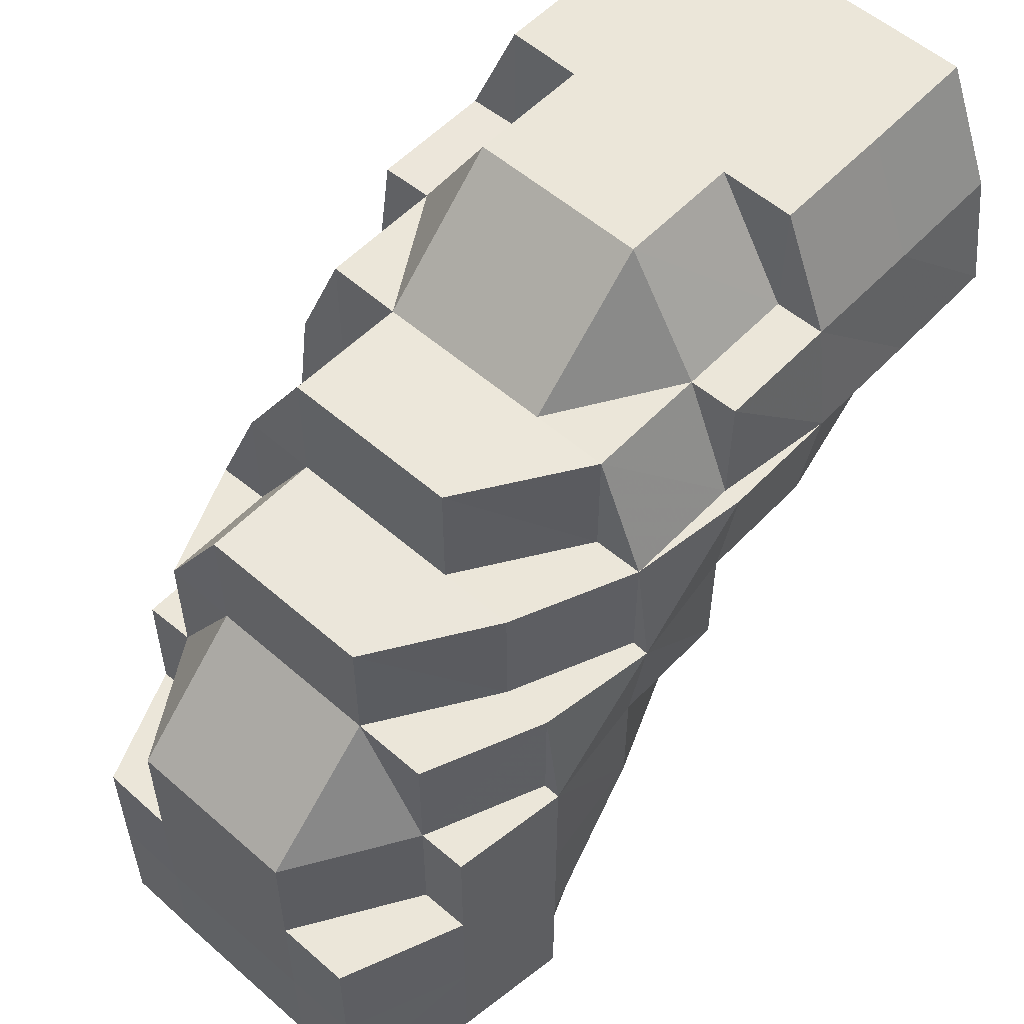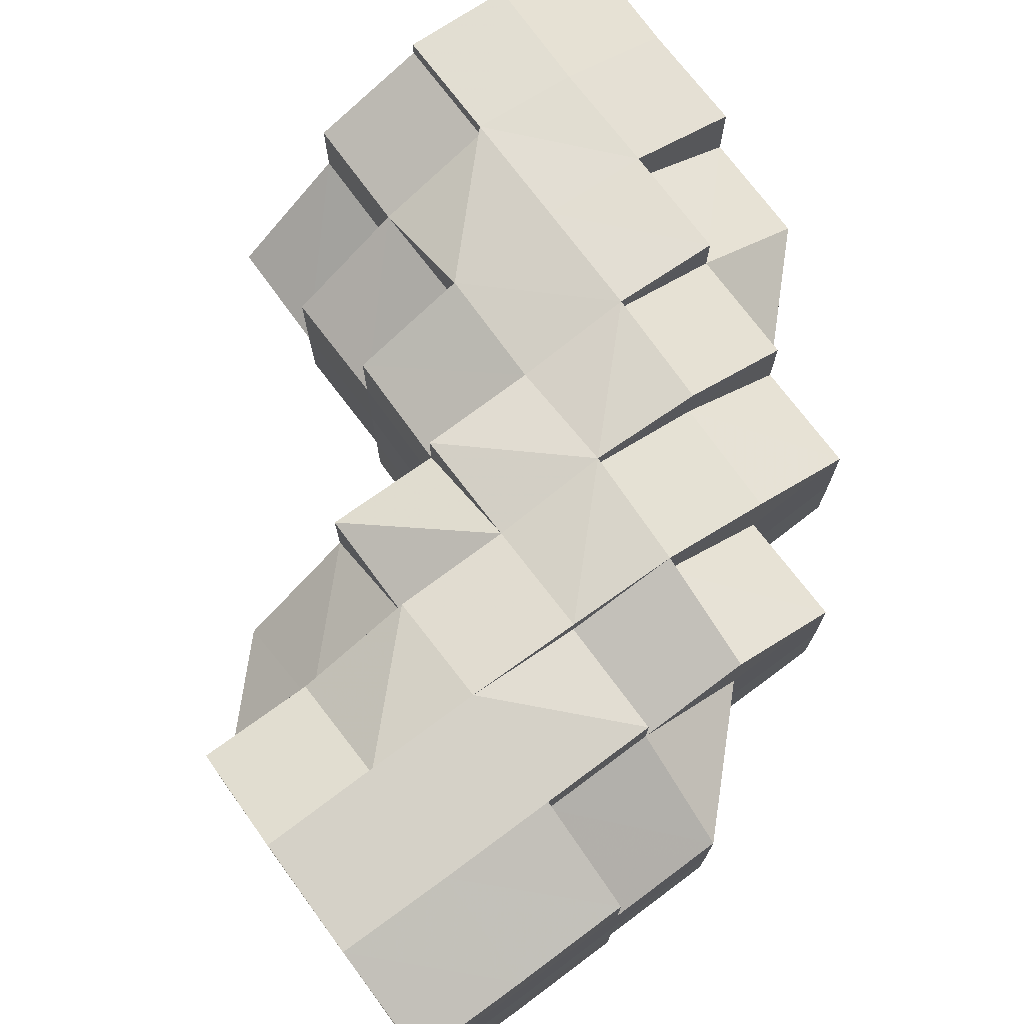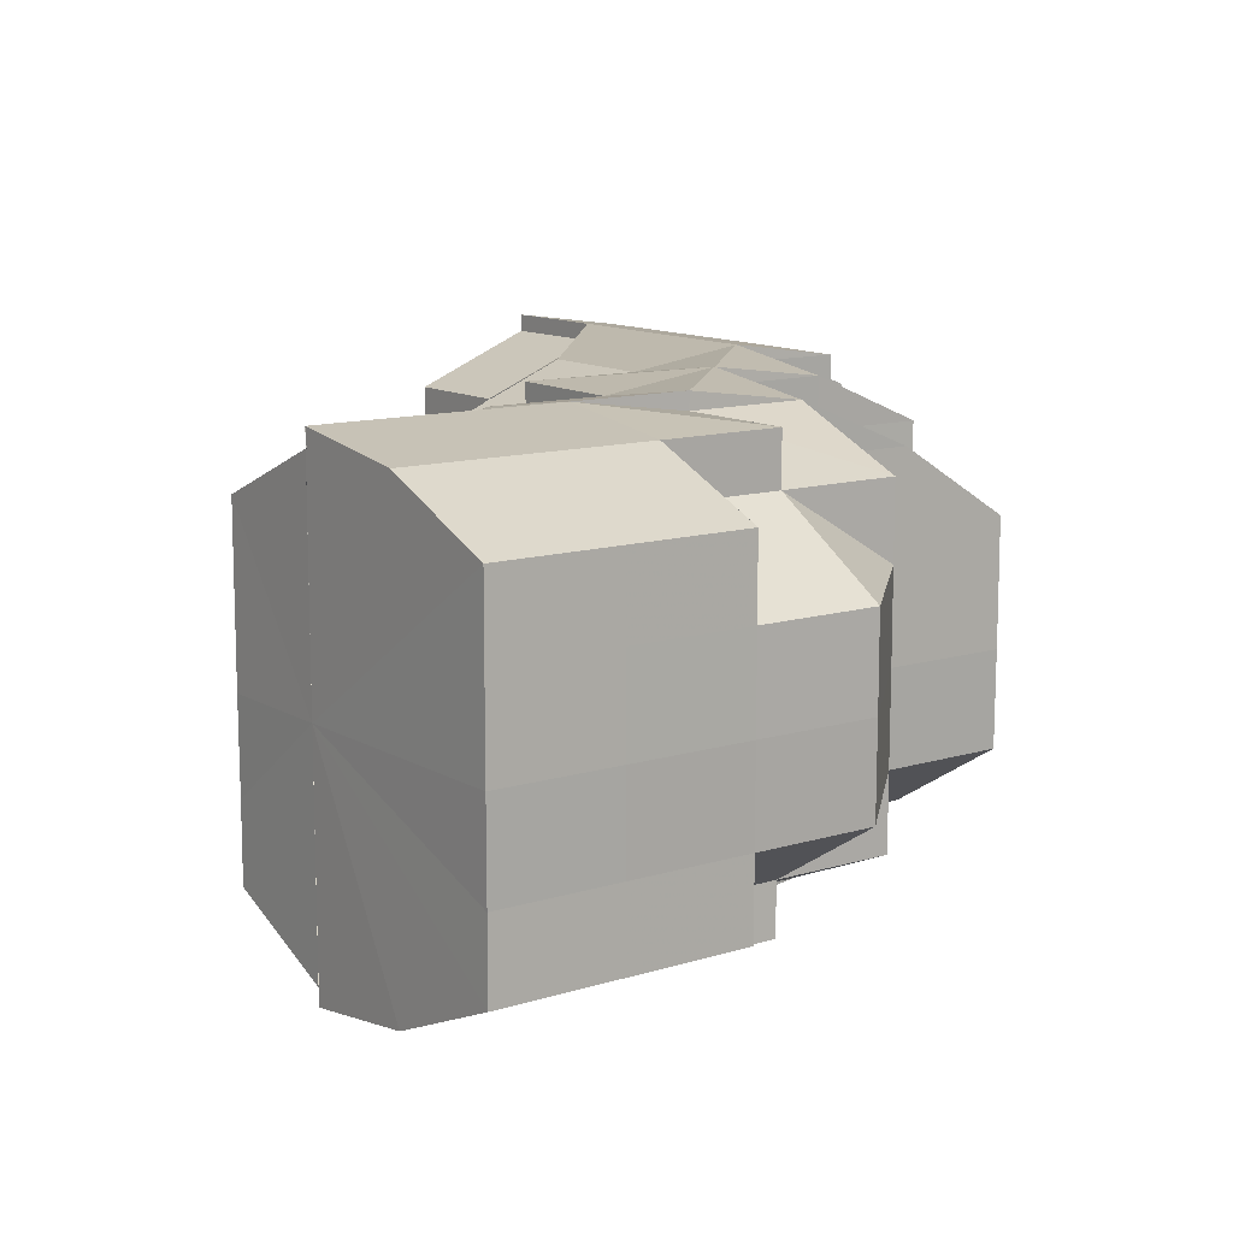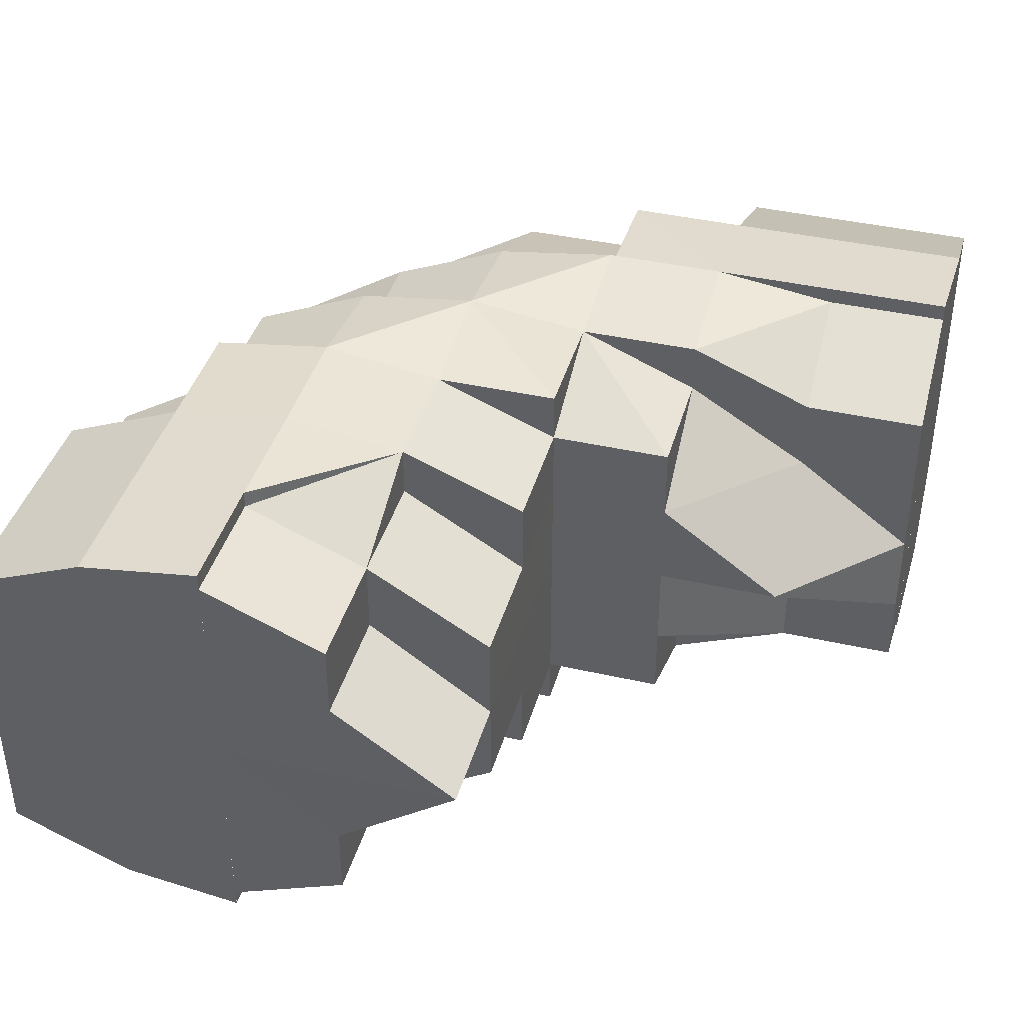
<metadata>
{"format":"obj","ext":"obj","renderer":"f3d","projection":"perspective","resolution":1024,"background":"white","views":[{"elev":55.3,"azim":-47.4,"up":"+Y"},{"elev":73.5,"azim":143.5,"up":"+Z"},{"elev":12.0,"azim":143.9,"up":"+Z"},{"elev":40.5,"azim":15.5,"up":"+Z"}]}
</metadata>
<code>
o 1216
v 2229 1874 10.67
v 2229 1874 10.67
v 2229 1874 10.66
v 2229 1874 10.66
v 2229 1874 10.66
v 2229 1874 10.66
v 2229 1874 10.66
v 2229 1874 10.65
v 2229 1874 10.66
v 2229 1874 10.66
v 2229 1874 10.66
v 2229 1874 10.66
v 2229 1874 10.65
v 2229 1874 10.65
v 2229 1874 10.65
v 2229 1874 10.65
v 2229 1874 10.66
v 2229 1874 10.65
v 2229 1874 10.65
v 2229 1874 10.65
v 2229 1874 10.65
v 2229 1874 10.66
v 2229 1874 10.65
v 2229 1874 10.65
v 2229 1874 10.65
v 2229 1874 10.65
v 2229 1874 10.65
v 2229 1874 10.65
v 2229 1874 10.65
v 2229 1874 10.65
v 2229 1874 10.65
v 2229 1874 10.65
v 2229 1874 10.65
v 2229 1874 10.65
v 2229 1874 10.66
v 2229 1874 10.66
v 2229 1874 10.66
v 2229 1874 10.66
v 2229 1874 10.65
v 2229 1874 10.66
v 2229 1874 10.67
v 2229 1874 10.66
v 2229 1874 10.66
v 2229 1874 10.66
v 2229 1874 10.65
v 2229 1874 10.65
v 2229 1874 10.65
v 2229 1874 10.65
v 2229 1874 10.66
v 2229 1874 10.67
v 2229 1874 10.66
v 2229 1874 10.66
v 2229 1874 10.65
v 2229 1874 10.66
v 2229 1874 10.65
v 2229 1874 10.66
v 2229 1874 10.66
v 2229 1874 10.66
v 2229 1874 10.67
v 2229 1874 10.67
v 2229 1874 10.67
v 2229 1874 10.66
v 2229 1874 10.68
v 2229 1874 10.68
v 2229 1874 10.68
v 2229 1874 10.68
v 2229 1874 10.68
v 2229 1874 10.67
v 2229 1874 10.68
v 2229 1874 10.68
v 2229 1874 10.68
v 2229 1874 10.69
v 2229 1874 10.66
v 2229 1874 10.67
v 2229 1874 10.66
v 2229 1874 10.66
v 2229 1874 10.65
v 2229 1874 10.66
v 2229 1874 10.67
v 2229 1874 10.68
v 2229 1874 10.66
v 2229 1874 10.66
v 2229 1874 10.66
v 2229 1874 10.67
v 2229 1874 10.66
v 2229 1874 10.68
v 2229 1874 10.68
v 2229 1874 10.68
v 2229 1874 10.68
v 2229 1874 10.69
v 2229 1874 10.68
v 2229 1874 10.69
v 2229 1874 10.68
v 2229 1874 10.67
v 2229 1874 10.68
v 2229 1874 10.68
v 2229 1874 10.68
v 2229 1874 10.68
v 2229 1874 10.68
v 2229 1874 10.69
v 2229 1874 10.69
v 2229 1874 10.69
v 2229 1874 10.69
v 2229 1874 10.69
v 2229 1874 10.69
v 2229 1874 10.69
v 2229 1874 10.68
v 2229 1874 10.69
v 2229 1874 10.69
v 2229 1874 10.69
v 2229 1874 10.69
v 2229 1874 10.69
v 2229 1874 10.69
v 2229 1874 10.68
v 2229 1874 10.69
v 2229 1874 10.68
v 2229 1874 10.67
v 2229 1874 10.67
v 2229 1874 10.66
v 2229 1874 10.66
v 2229 1874 10.65
v 2229 1874 10.66
v 2229 1874 10.66
v 2229 1874 10.65
v 2229 1874 10.65
v 2229 1874 10.65
v 2229 1874 10.65
v 2229 1874 10.65
v 2229 1874 10.65
v 2229 1874 10.65
v 2229 1874 10.65
v 2229 1874 10.65
v 2229 1874 10.65
v 2229 1874 10.65
v 2229 1874 10.66
v 2229 1874 10.65
v 2229 1874 10.66
v 2229 1874 10.66
v 2229 1874 10.66
v 2229 1874 10.67
v 2229 1874 10.66
v 2229 1874 10.65
v 2229 1874 10.66
v 2229 1874 10.66
v 2229 1874 10.66
v 2229 1874 10.66
v 2229 1874 10.65
v 2229 1874 10.65
v 2229 1874 10.65
v 2229 1874 10.65
v 2229 1874 10.65
v 2229 1874 10.65
v 2229 1874 10.66
v 2229 1874 10.66
v 2229 1874 10.65
v 2229 1874 10.65
v 2229 1874 10.65
v 2229 1874 10.66
v 2229 1874 10.65
v 2229 1874 10.65
v 2229 1874 10.65
v 2229 1874 10.66
v 2229 1874 10.65
v 2229 1874 10.65
v 2229 1874 10.65
v 2229 1874 10.66
v 2229 1874 10.66
v 2229 1874 10.66
v 2229 1874 10.66
v 2229 1874 10.65
v 2229 1874 10.65
v 2229 1874 10.65
v 2229 1874 10.66
v 2229 1874 10.66
v 2229 1874 10.66
v 2229 1874 10.66
v 2229 1874 10.66
v 2229 1874 10.65
v 2229 1874 10.65
v 2229 1874 10.65
v 2229 1874 10.65
v 2229 1874 10.65
v 2229 1874 10.65
v 2229 1874 10.66
v 2229 1874 10.66
v 2229 1874 10.66
v 2229 1874 10.67
v 2229 1874 10.67
v 2229 1874 10.67
v 2229 1874 10.67
v 2229 1874 10.68
v 2229 1874 10.68
v 2229 1874 10.68
v 2229 1874 10.68
v 2229 1874 10.68
v 2229 1874 10.68
v 2229 1874 10.68
v 2229 1874 10.68
v 2229 1874 10.69
v 2229 1874 10.68
v 2229 1874 10.68
v 2229 1874 10.68
v 2229 1874 10.69
v 2229 1874 10.69
v 2229 1874 10.69
v 2229 1874 10.69
v 2229 1874 10.69
v 2229 1874 10.69
v 2229 1874 10.69
v 2229 1874 10.69
v 2229 1874 10.69
v 2229 1874 10.69
v 2229 1874 10.69
v 2229 1874 10.68
v 2229 1874 10.69
v 2229 1874 10.69
v 2229 1874 10.68
v 2229 1874 10.68
v 2229 1874 10.68
v 2229 1874 10.68
v 2229 1874 10.69
v 2229 1874 10.69
v 2229 1874 10.69
v 2229 1874 10.69
v 2229 1874 10.69
v 2229 1874 10.69
v 2229 1874 10.69
v 2229 1874 10.68
v 2229 1874 10.68
v 2229 1874 10.69
v 2229 1874 10.68
v 2229 1874 10.68
v 2229 1874 10.69
v 2229 1874 10.69
v 2229 1874 10.69
v 2229 1874 10.68
v 2229 1874 10.68
v 2229 1874 10.68
v 2229 1874 10.68
v 2229 1874 10.68
v 2229 1874 10.67
v 2229 1874 10.68
v 2229 1874 10.67
v 2229 1874 10.68
v 2229 1874 10.67
v 2229 1874 10.68
v 2229 1874 10.66
v 2229 1874 10.68
v 2229 1874 10.68
v 2229 1874 10.68
v 2229 1874 10.67
v 2229 1874 10.68
v 2229 1874 10.68
v 2229 1874 10.68
v 2229 1874 10.68
v 2229 1874 10.68
v 2229 1874 10.69
v 2229 1874 10.68
v 2229 1874 10.69
v 2229 1874 10.69
v 2229 1874 10.68
v 2229 1874 10.68
v 2229 1874 10.68
v 2229 1874 10.68
v 2229 1874 10.68
v 2229 1874 10.68
v 2229 1874 10.69
v 2229 1874 10.69
v 2229 1874 10.69
v 2229 1874 10.68
v 2229 1874 10.69
v 2229 1874 10.69
v 2229 1874 10.69
v 2229 1874 10.68
v 2229 1874 10.69
v 2229 1874 10.68
v 2229 1874 10.68
v 2229 1874 10.68
v 2229 1874 10.69
v 2229 1874 10.68
v 2229 1874 10.68
v 2229 1874 10.68
v 2229 1874 10.69
v 2229 1874 10.69
v 2229 1874 10.69
v 2229 1874 10.69
v 2229 1874 10.69
v 2229 1874 10.69
v 2229 1874 10.68
v 2229 1874 10.68
v 2229 1874 10.68
v 2229 1874 10.66
v 2229 1874 10.66
v 2229 1874 10.66
v 2229 1874 10.66
v 2229 1874 10.65
v 2229 1874 10.66
v 2229 1874 10.66
v 2229 1874 10.66
v 2229 1874 10.66
v 2229 1874 10.67
v 2229 1874 10.67
v 2229 1874 10.68
v 2229 1874 10.68
v 2229 1874 10.68
v 2229 1874 10.68
v 2229 1874 10.66
v 2229 1874 10.66
v 2229 1874 10.66
v 2229 1874 10.65
v 2229 1874 10.66
v 2229 1874 10.66
v 2229 1874 10.66
v 2229 1874 10.66
v 2229 1874 10.65
v 2229 1874 10.67
v 2229 1874 10.68
v 2229 1874 10.67
v 2229 1874 10.68
v 2229 1874 10.67
v 2229 1874 10.66
v 2229 1874 10.66
v 2229 1874 10.66
v 2229 1874 10.66
v 2229 1874 10.66
v 2229 1874 10.66
v 2229 1874 10.66
v 2229 1874 10.66
v 2229 1874 10.65
v 2229 1874 10.66
v 2229 1874 10.66
v 2229 1874 10.66
v 2229 1874 10.66
v 2229 1874 10.66
v 2229 1874 10.66
v 2229 1874 10.67
v 2229 1874 10.66
v 2229 1874 10.68
v 2229 1874 10.67
v 2229 1874 10.67
v 2229 1874 10.66
v 2229 1874 10.66
v 2229 1874 10.68
v 2229 1874 10.68
v 2229 1874 10.68
v 2229 1874 10.69
v 2229 1874 10.68
v 2229 1874 10.68
v 2229 1874 10.68
v 2229 1874 10.67
v 2229 1874 10.67
v 2229 1874 10.68
v 2229 1874 10.68
v 2229 1874 10.66
v 2229 1874 10.65
v 2229 1874 10.66
v 2229 1874 10.66
v 2229 1874 10.65
v 2229 1874 10.65
v 2229 1874 10.66
v 2229 1874 10.65
v 2229 1874 10.65
v 2229 1874 10.65
v 2229 1874 10.66
v 2229 1874 10.66
v 2229 1874 10.66
v 2229 1874 10.66
v 2229 1874 10.65
v 2229 1874 10.66
v 2229 1874 10.65
v 2229 1874 10.66
v 2229 1874 10.66
v 2229 1874 10.67
v 2229 1874 10.67
v 2229 1874 10.68
v 2229 1874 10.68
v 2229 1874 10.68
v 2229 1874 10.69
v 2229 1874 10.69
v 2229 1874 10.69
v 2229 1874 10.68
v 2229 1874 10.68
v 2229 1874 10.68
v 2229 1874 10.68
v 2229 1874 10.69
v 2229 1874 10.68
v 2229 1874 10.69
v 2229 1874 10.68
v 2229 1874 10.68
v 2229 1874 10.69
v 2229 1874 10.68
v 2229 1874 10.67
v 2229 1874 10.68
v 2229 1874 10.66
v 2229 1874 10.66
v 2229 1874 10.66
v 2229 1874 10.67
v 2229 1874 10.67
v 2229 1874 10.67
v 2229 1874 10.68
v 2229 1874 10.68
v 2229 1874 10.68
v 2229 1874 10.68
v 2229 1874 10.68
v 2229 1874 10.68
v 2229 1874 10.68
v 2229 1874 10.68
v 2229 1874 10.69
v 2229 1874 10.69
v 2229 1874 10.69
v 2229 1874 10.69
v 2229 1874 10.69
v 2229 1874 10.69
v 2229 1874 10.68
v 2229 1874 10.69
v 2229 1874 10.69
v 2229 1874 10.66
v 2229 1874 10.65
v 2229 1874 10.65
v 2229 1874 10.66
v 2229 1874 10.66
v 2229 1874 10.66
v 2229 1874 10.65
v 2229 1874 10.65
v 2229 1874 10.65
v 2229 1874 10.65
v 2229 1874 10.66
v 2229 1874 10.65
v 2229 1874 10.65
v 2229 1874 10.65
v 2229 1874 10.66
v 2229 1874 10.68
v 2229 1874 10.68
v 2229 1874 10.68
v 2229 1874 10.68
v 2229 1874 10.69
v 2229 1874 10.65
v 2229 1874 10.65
v 2229 1874 10.65
v 2229 1874 10.69
v 2229 1874 10.69
v 2229 1874 10.69
v 2229 1874 10.65
v 2229 1874 10.65
v 2229 1874 10.66
v 2229 1874 10.65
v 2229 1874 10.65
v 2229 1874 10.68
v 2229 1874 10.69
v 2229 1874 10.69
v 2229 1874 10.69
v 2229 1874 10.69
v 2229 1874 10.69
v 2229 1874 10.69
v 2229 1874 10.69
v 2229 1874 10.69
v 2229 1874 10.69
v 2229 1874 10.69
v 2229 1874 10.65
v 2229 1874 10.65
v 2229 1874 10.65
v 2229 1874 10.68
v 2229 1874 10.68
v 2229 1874 10.68
v 2229 1874 10.65
v 2229 1874 10.66
v 2229 1874 10.66
v 2229 1874 10.66
v 2229 1874 10.66
v 2229 1874 10.68
v 2229 1874 10.69
v 2229 1874 10.69
v 2229 1874 10.69
v 2229 1874 10.69
v 2229 1874 10.69
v 2229 1874 10.69
v 2229 1874 10.69
v 2229 1874 10.69
v 2229 1874 10.69
v 2229 1874 10.69
v 2229 1874 10.69
v 2229 1874 10.69
v 2229 1874 10.68
v 2229 1874 10.66
v 2229 1874 10.66
v 2229 1874 10.66
v 2229 1874 10.66
v 2229 1874 10.65
v 2229 1874 10.69
v 2229 1874 10.68
v 2229 1874 10.68
v 2229 1874 10.68
v 2229 1874 10.68
v 2229 1874 10.67
v 2229 1874 10.66
v 2229 1874 10.67
v 2229 1874 10.66
v 2229 1874 10.68
v 2229 1874 10.65
v 2229 1874 10.68
v 2229 1874 10.69
v 2229 1874 10.69
v 2229 1874 10.68
v 2229 1874 10.69
v 2229 1874 10.68
v 2229 1874 10.67
v 2229 1874 10.66
v 2229 1874 10.66
v 2229 1874 10.65
f 1 2 3
f 3 4 5
f 2 4 6
f 5 7 8
f 4 7 9
f 10 11 7
f 4 12 7
f 8 13 14
f 11 15 13
f 7 13 16
f 7 17 13
f 15 18 19
f 18 20 21
f 22 20 23
f 24 21 25
f 13 25 26
f 13 24 27
f 27 28 29
f 30 31 29
f 31 32 33
f 34 28 35
f 28 36 37
f 35 36 38
f 28 39 36
f 38 40 41
f 39 42 36
f 43 42 44
f 45 39 46
f 47 48 39
f 44 49 50
f 51 52 49
f 53 51 54
f 55 54 56
f 56 57 58
f 52 59 60
f 49 60 61
f 49 62 60
f 50 60 63
f 59 64 65
f 63 65 66
f 60 65 67
f 60 68 65
f 65 69 70
f 71 70 72
f 73 74 68
f 75 73 76
f 77 78 75
f 76 73 79
f 79 74 80
f 73 81 74
f 82 81 73
f 82 83 81
f 81 84 74
f 81 85 84
f 74 84 86
f 74 86 87
f 80 86 88
f 88 89 90
f 89 91 92
f 84 93 86
f 84 94 93
f 86 93 95
f 96 95 97
f 93 98 95
f 93 99 98
f 95 98 100
f 100 101 102
f 100 102 103
f 104 103 105
f 98 106 100
f 98 107 106
f 106 108 109
f 108 110 111
f 112 111 113
f 114 115 106
f 116 114 98
f 114 115 117
f 116 114 117
f 118 116 93
f 118 116 117
f 119 118 84
f 119 118 117
f 120 119 81
f 120 119 117
f 121 120 117
f 121 120 82
f 122 82 123
f 124 82 122
f 125 126 124
f 126 127 82
f 128 127 126
f 129 126 82
f 130 131 126
f 132 131 117
f 132 133 134
f 135 132 117
f 135 132 136
f 137 135 117
f 137 135 138
f 138 139 136
f 140 137 117
f 141 138 142
f 140 137 143
f 144 143 141
f 143 145 138
f 143 138 146
f 138 136 147
f 147 136 148
f 136 149 148
f 147 148 150
f 151 150 152
f 153 154 151
f 150 134 155
f 156 157 150
f 158 156 159
f 159 160 161
f 162 163 160
f 164 165 161
f 166 162 167
f 168 167 164
f 169 167 168
f 170 150 129
f 170 129 171
f 172 170 171
f 171 155 173
f 174 173 175
f 176 174 177
f 178 172 179
f 178 180 181
f 172 182 180
f 172 183 182
f 184 185 186
f 185 187 188
f 189 190 191
f 190 192 193
f 192 194 195
f 191 196 197
f 197 198 199
f 200 201 198
f 198 202 203
f 204 203 205
f 204 205 206
f 198 204 207
f 207 204 208
f 198 209 204
f 209 210 211
f 210 212 211
f 209 211 213
f 214 210 215
f 215 213 216
f 217 218 214
f 219 220 218
f 213 221 222
f 213 222 223
f 224 213 225
f 224 225 226
f 224 226 227
f 226 225 228
f 226 228 229
f 230 226 231
f 231 228 232
f 233 234 230
f 235 236 228
f 232 237 1
f 236 238 237
f 228 237 239
f 228 240 237
f 237 2 241
f 237 242 2
f 242 243 2
f 2 243 4
f 243 12 4
f 242 244 243
f 243 245 12
f 244 245 243
f 246 244 242
f 245 247 12
f 246 248 249
f 244 250 245
f 246 250 244
f 250 251 245
f 245 251 247
f 250 252 251
f 253 252 254
f 255 246 256
f 257 258 246
f 259 260 255
f 260 261 262
f 259 263 264
f 264 265 266
f 267 257 268
f 268 269 270
f 267 271 272
f 272 273 274
f 269 275 276
f 277 276 278
f 279 280 277
f 280 281 282
f 283 284 281
f 285 286 279
f 285 287 288
f 288 289 253
f 289 290 291
f 292 293 294
f 294 295 296
f 297 298 299
f 299 300 301
f 302 303 304
f 304 305 306
f 307 247 308
f 308 309 310
f 247 309 311
f 247 312 309
f 312 313 309
f 251 312 247
f 314 313 315
f 251 316 312
f 317 318 316
f 319 320 251
f 320 321 312
f 312 322 323
f 318 324 325
f 325 326 327
f 328 327 329
f 330 331 328
f 332 333 329
f 334 335 333
f 336 337 334
f 338 336 339
f 340 339 330
f 341 342 332
f 343 344 340
f 345 344 343
f 346 347 345
f 346 348 349
f 350 351 341
f 352 353 350
f 349 353 352
f 342 354 355
f 356 357 354
f 358 355 359
f 360 361 358
f 362 363 359
f 364 365 363
f 366 364 360
f 367 368 362
f 369 370 368
f 371 372 367
f 373 374 366
f 375 376 373
f 377 376 375
f 376 374 351
f 378 379 377
f 380 379 378
f 376 381 374
f 382 381 376
f 383 382 376
f 382 384 381
f 385 386 383
f 387 388 382
f 388 389 381
f 390 387 391
f 381 392 374
f 381 393 392
f 374 392 394
f 374 394 356
f 392 395 394
f 394 395 167
f 395 396 167
f 392 397 395
f 397 396 395
f 393 397 392
f 397 398 396
f 398 143 396
f 398 399 143
f 393 400 397
f 400 398 397
f 400 401 398
f 402 400 393
f 402 403 400
f 404 402 405
f 406 140 398
f 407 406 400
f 406 140 117
f 407 406 117
f 408 407 117
f 408 407 402
f 409 408 117
f 409 408 410
f 411 410 404
f 412 409 410
f 410 413 402
f 410 402 414
f 415 412 416
f 109 410 416
f 417 418 419
f 420 421 422
f 315 423 424
f 425 426 423
f 427 428 425
f 429 430 431
f 432 433 434
f 434 435 436
f 437 438 439
f 440 441 442
f 443 444 445
f 446 447 445
f 448 449 450
f 448 451 452
f 453 454 212
f 454 455 212
f 455 456 457
f 458 457 212
f 459 460 461
f 462 463 464
f 465 466 467
f 467 468 469
f 470 471 472
f 473 474 475
f 476 477 478
f 479 480 477
f 481 482 483
f 484 485 486
f 486 487 488
f 489 490 491
f 491 492 493
f 494 495 496
f 495 497 496
f 498 494 496
f 497 499 496
f 499 30 496
f 500 498 496
f 501 500 496
f 502 501 496
f 503 504 496
f 505 503 496
f 506 505 496
f 507 506 496
f 508 507 496
f 509 508 496

</code>
